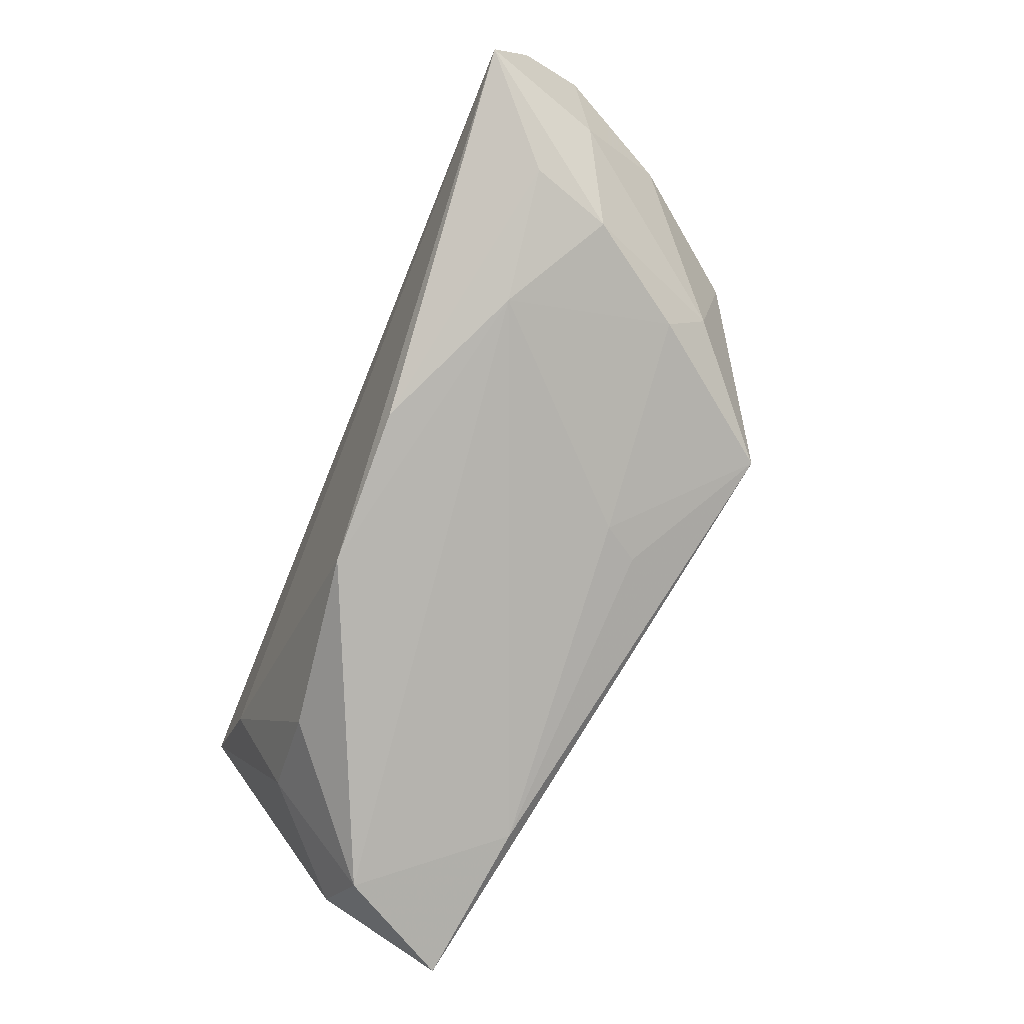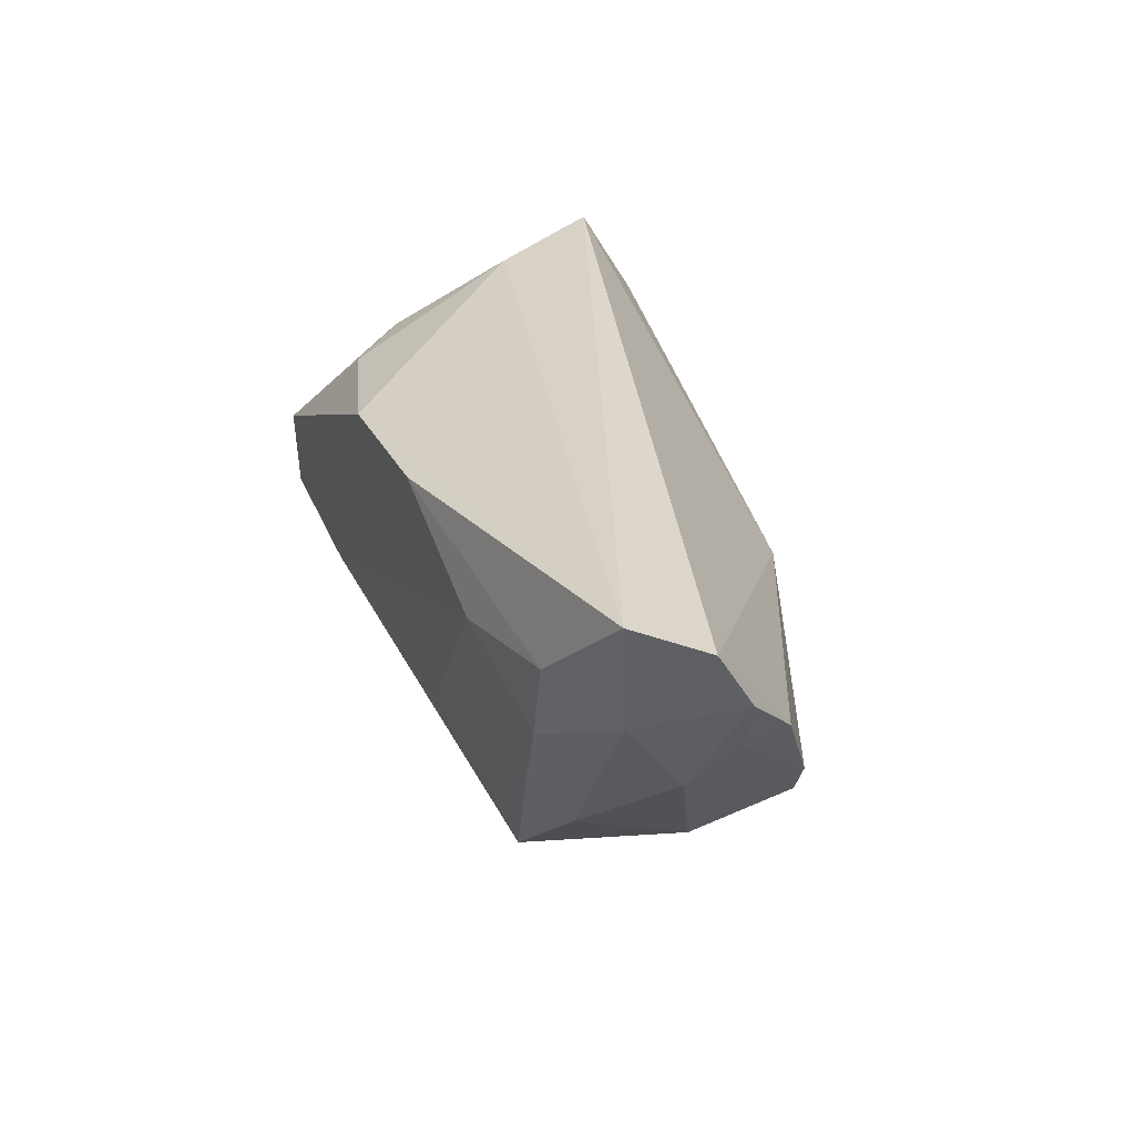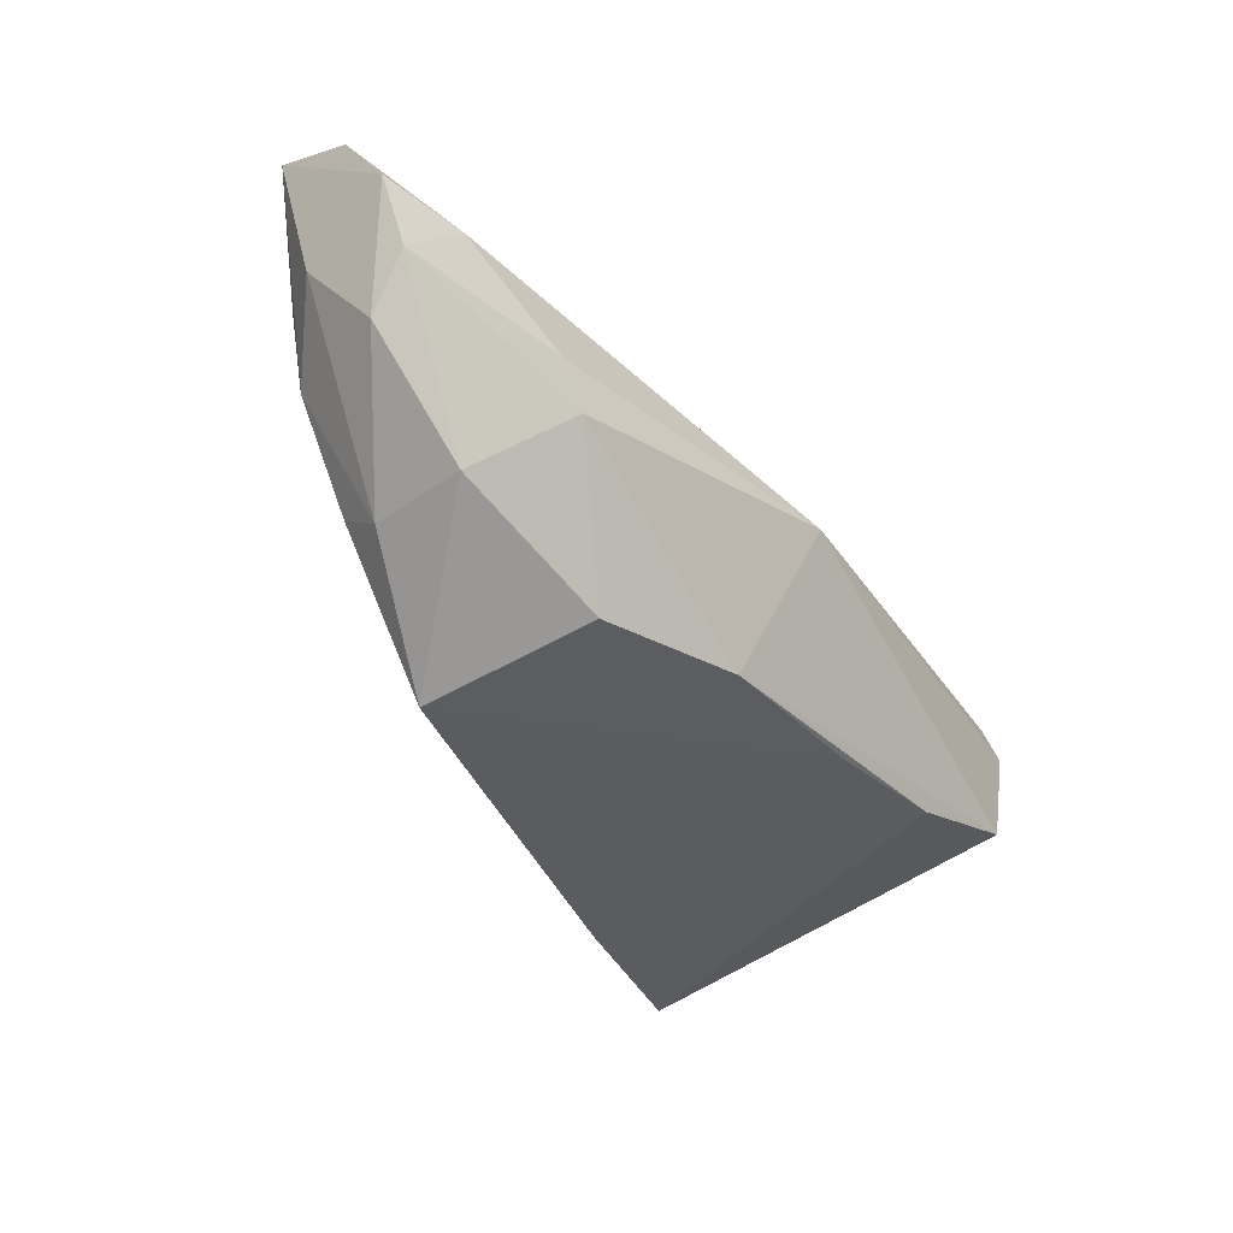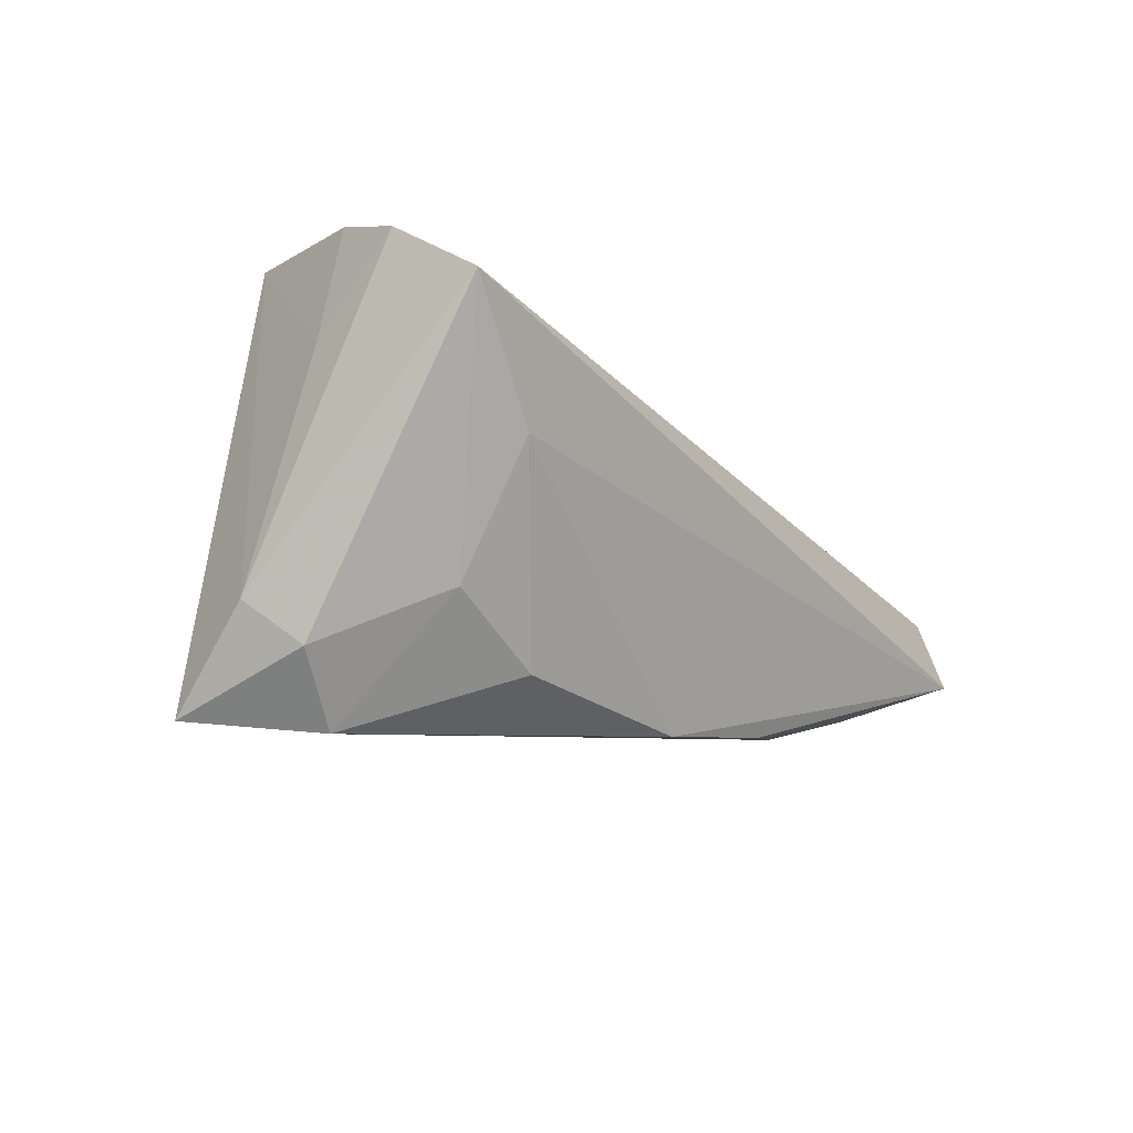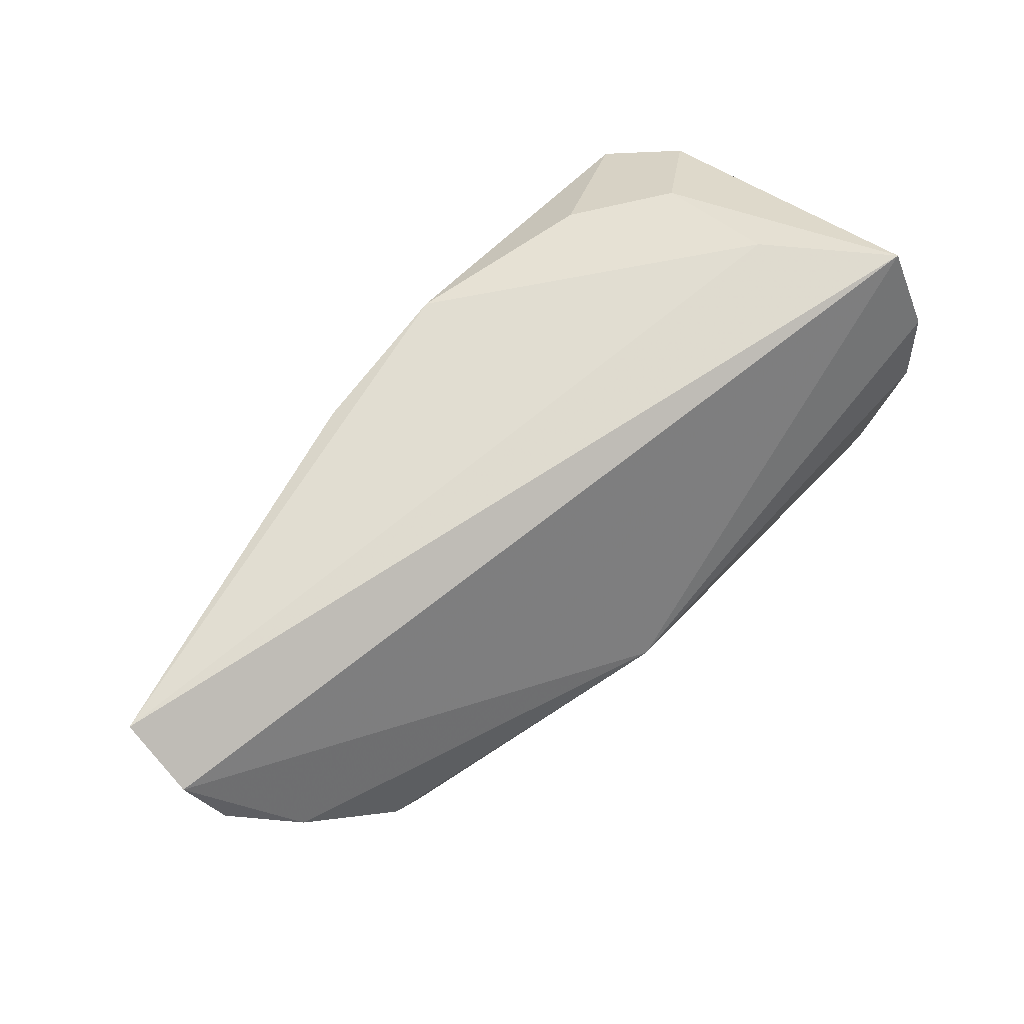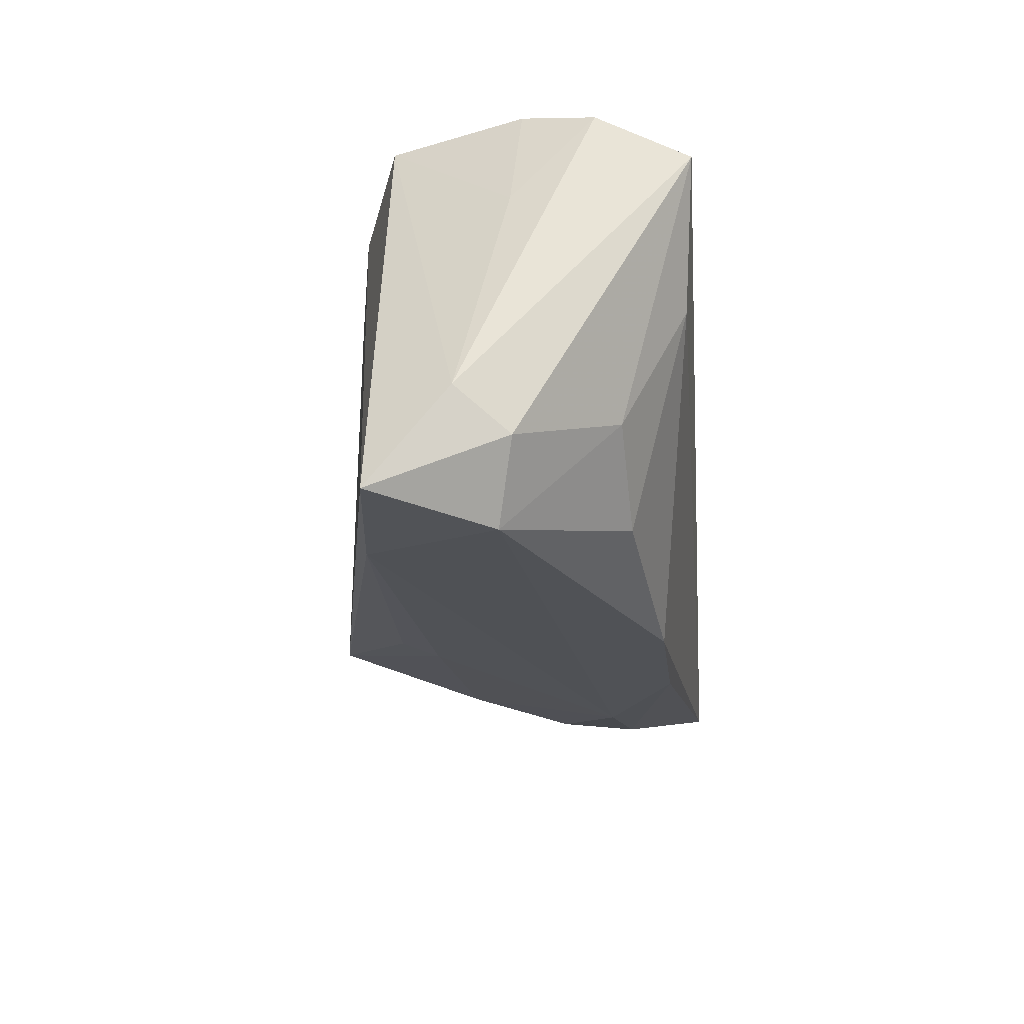
<metadata>
{"format":"obj","ext":"obj","renderer":"f3d","projection":"perspective","resolution":1024,"background":"white","views":[{"elev":-76.5,"azim":67.8,"up":"+Y"},{"elev":29.3,"azim":74.6,"up":"+Z"},{"elev":-45.1,"azim":119.5,"up":"+Z"},{"elev":-12.5,"azim":-56.5,"up":"+Y"},{"elev":74.4,"azim":133.6,"up":"+Z"},{"elev":-27.2,"azim":-85.2,"up":"+Y"}]}
</metadata>
<code>
v 0.05731 -0.001095 -0.001548
v -0.02563 0.02371 -0.0185
v 0.04786 0.01687 -0.008851
v 0.05986 -0.008683 0.00863
v 0.05299 -0.01586 0.01311
v 0.04973 -0.01586 0.002846
v -0.05246 -0.01426 -0.003831
v -0.002383 -0.02473 0.01866
v 0.03657 -0.02003 0.01065
v 0.01225 0.01809 -0.02496
v 0.04575 0.003647 -0.0169
v -0.009151 0.02061 -0.02159
v -0.04869 0.01349 0.002331
v 0.04419 0.01724 -0.0142
v -0.04969 -0.01949 0.002672
v 0.0656 -0.0008221 0.01985
v -0.05092 -0.02616 -0.01392
v 0.05799 0.01065 0.004678
v 0.04252 -0.009234 -0.01506
v -0.04899 0.02457 0.01265
v -0.02979 -0.02391 -0.0165
v 0.02764 -0.01233 -0.02821
v -0.04261 -0.02768 0.0005762
v 0.02973 0.01095 -0.0281
v 0.008166 0.02738 -0.003154
v 0.0175 -0.0226 0.01931
v 0.04096 -0.01469 -0.01027
v 0.0647 -0.01043 0.02406
v -0.04927 0.01766 0.02406
v -0.04 0.02738 -0.01309
v -0.03818 0.002856 0.02283
v 0.06005 0.004397 0.004276
v -0.03899 -0.01273 0.01466
v -0.02657 -0.0205 0.01531
v 0.01059 -0.01809 -0.01772
v -0.04599 0.02738 0.003594
v 0.01361 -0.01894 -0.01301
v 0.06439 0.003856 0.01227
f 29 16 25
f 28 16 29
f 23 8 34
f 36 25 30
f 15 17 23
f 2 17 30
f 21 17 22
f 23 17 21
f 9 8 23
f 23 21 9
f 9 21 37
f 29 25 20
f 25 36 20
f 30 17 7
f 29 20 7
f 7 15 29
f 17 15 7
f 18 25 16
f 31 34 8
f 31 28 29
f 8 28 31
f 23 34 33
f 33 15 23
f 34 31 33
f 29 15 33
f 33 31 29
f 25 14 10
f 30 25 10
f 10 2 30
f 14 24 10
f 22 24 11
f 11 24 14
f 22 37 35
f 35 21 22
f 37 21 35
f 26 28 8
f 8 9 26
f 27 9 37
f 27 37 22
f 13 36 30
f 30 7 13
f 13 20 36
f 13 7 20
f 3 14 25
f 25 18 3
f 38 18 16
f 16 28 38
f 28 4 38
f 2 10 12
f 12 10 24
f 12 24 22
f 22 17 12
f 17 2 12
f 22 11 19
f 19 27 22
f 9 27 6
f 6 4 28
f 6 19 4
f 27 19 6
f 32 3 18
f 18 38 32
f 32 11 14
f 14 3 32
f 4 19 1
f 1 19 11
f 11 32 1
f 1 38 4
f 1 32 38
f 5 6 28
f 9 6 5
f 28 26 5
f 5 26 9

</code>
